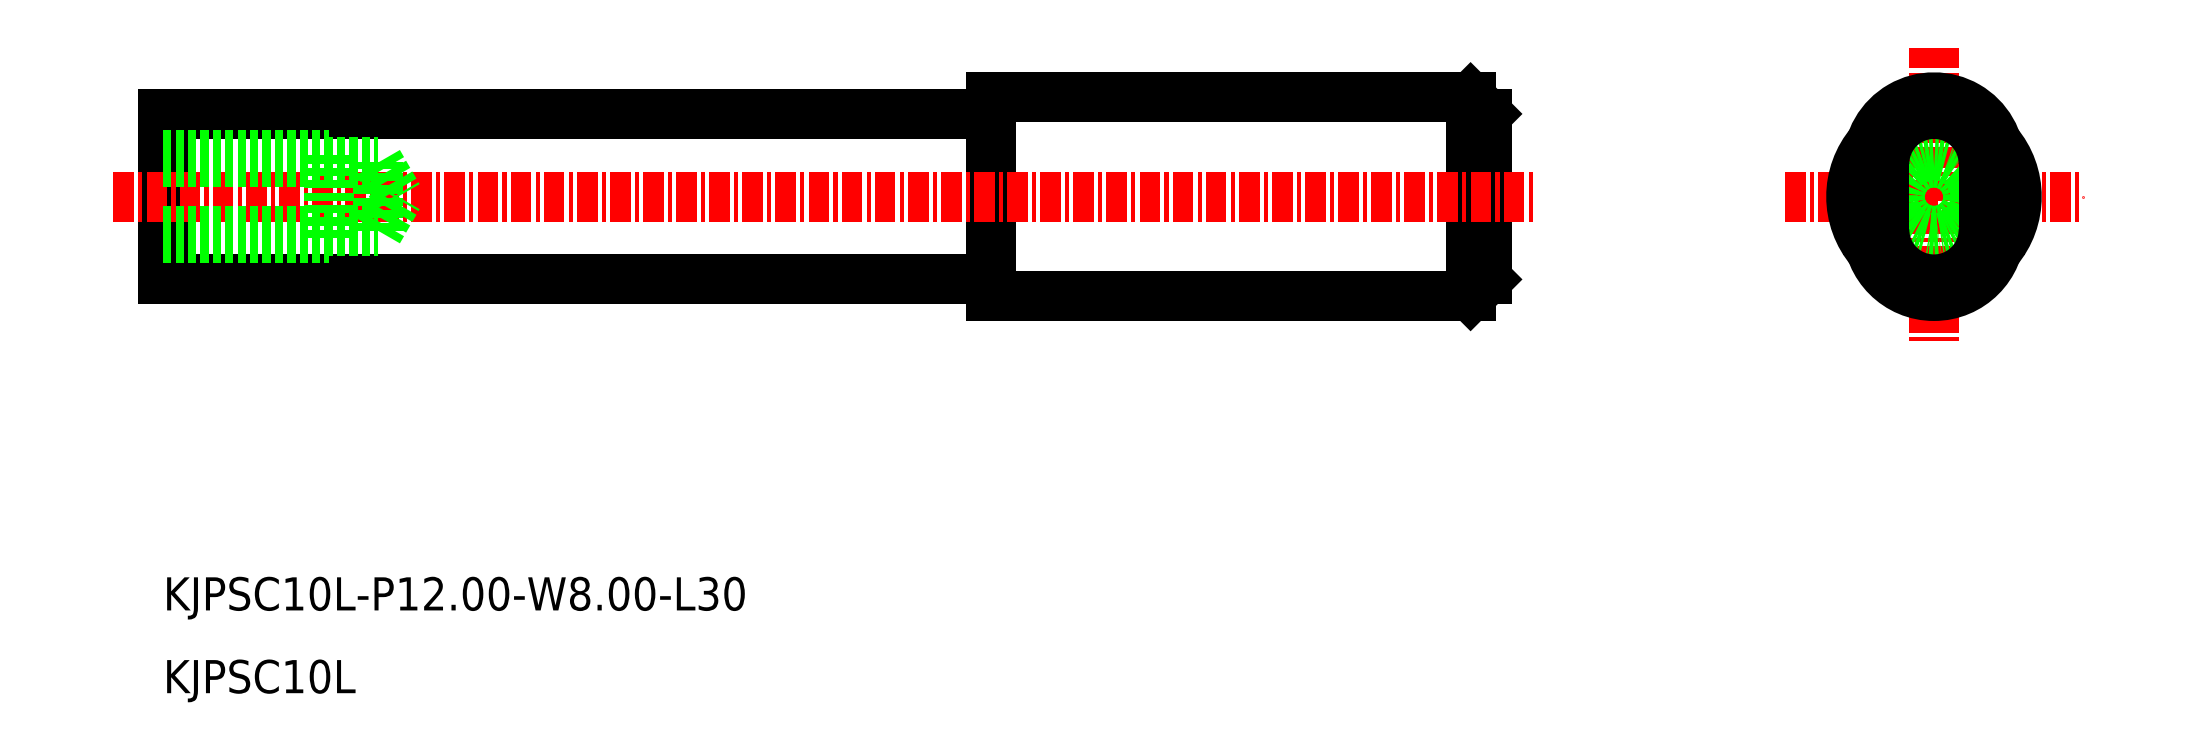
<metadata>
{"format":"dxf","ext":"dxf","renderer":"ezdxf+matplotlib","layout":"modelspace","background":"white","min_lineweight":24,"dpi":150}
</metadata>
<code>
0
SECTION
2
ENTITIES
0
LINE
8
0
10
-2184
20
-713.6
30
0
11
-2155
21
-713.6
31
0
0
LINE
8
0
10
-2155
20
-713.6
30
0
11
-2154
21
-714.6
31
0
0
LINE
8
0
10
-2234
20
-714.6
30
0
11
-2184
21
-714.6
31
0
0
LINE
8
0
10
-2184
20
-725.6
30
0
11
-2155
21
-725.6
31
0
0
LINE
8
0
10
-2184
20
-725.6
30
0
11
-2184
21
-713.6
31
0
0
LINE
8
0
10
-2155
20
-725.6
30
0
11
-2155
21
-713.6
31
0
0
LINE
8
0
10
-2155
20
-725.6
30
0
11
-2154
21
-724.6
31
0
0
LINE
8
0
10
-2154
20
-724.6
30
0
11
-2154
21
-714.6
31
0
0
LINE
8
0
10
-2234
20
-724.6
30
0
11
-2234
21
-714.6
31
0
0
LINE
8
CENTER
10
-2237
20
-719.6
30
0
11
-2151
21
-719.6
31
0
0
LINE
8
0
10
-2234
20
-724.6
30
0
11
-2184
21
-724.6
31
0
0
TEXT
8
0
10
-2234
20
-744.6
30
0
40
2
1
KJPSC10L-P12-W8-L30
0
TEXT
8
0
10
-2234
20
-749.6
30
0
40
2
1
KJPSC10L
0
LINE
8
0
10
-2221
20
-717.6
30
0
11
-2220
21
-719.6
31
0
0
LINE
8
0
10
-2221
20
-721.7
30
0
11
-2221
21
-717.6
31
0
0
LINE
8
0
10
-2221
20
-721.7
30
0
11
-2220
21
-719.6
31
0
0
LINE
8
0
10
-2224
20
-722.1
30
0
11
-2224
21
-717.1
31
0
0
LINE
8
0
10
-2234
20
-717.1
30
0
11
-2224
21
-717.1
31
0
0
LINE
8
0
10
-2234
20
-717.6
30
0
11
-2221
21
-717.6
31
0
0
LINE
8
0
10
-2234
20
-722.1
30
0
11
-2224
21
-722.1
31
0
0
LINE
8
0
10
-2234
20
-721.7
30
0
11
-2221
21
-721.7
31
0
0
LINE
8
CENTER
10
-2136
20
-719.6
30
0
11
-2118
21
-719.6
31
0
0
LINE
8
CENTER
10
-2127
20
-710.6
30
0
11
-2127
21
-728.6
31
0
0
ARC
8
0
10
-2127
20
-719.6
30
0
40
5
50
40.54
51
139.5
0
CIRCLE
8
0
10
-2127
20
-719.6
30
0
40
2.066
0
CIRCLE
8
0
10
-2127
20
-719.6
30
0
40
2.5
0
LINE
8
0
10
-2131
20
-717.6
30
0
11
-2131
21
-721.6
31
0
0
LINE
8
0
10
-2123
20
-717.6
30
0
11
-2123
21
-721.6
31
0
0
ARC
8
0
10
-2127
20
-719.6
30
0
40
5
50
220.5
51
319.5
0
ARC
8
0
10
-2127
20
-719.6
30
0
40
5
50
139.5
51
220.5
0
ARC
8
0
10
-2127
20
-719.6
30
0
40
5
50
319.5
51
40.54
0
ARC
8
0
10
-2127
20
-717.6
30
0
40
4
50
0
51
180
0
ARC
8
0
10
-2127
20
-721.6
30
0
40
4
50
180
51
0
0
ARC
8
0
10
-2127
20
-717.6
30
0
40
3
50
0
51
180
0
LINE
8
0
10
-2130
20
-717.6
30
0
11
-2130
21
-721.6
31
0
0
ARC
8
0
10
-2127
20
-721.6
30
0
40
3
50
180
51
0
0
LINE
8
0
10
-2124
20
-717.6
30
0
11
-2124
21
-721.6
31
0
0
ENDSEC
0
EOF

</code>
